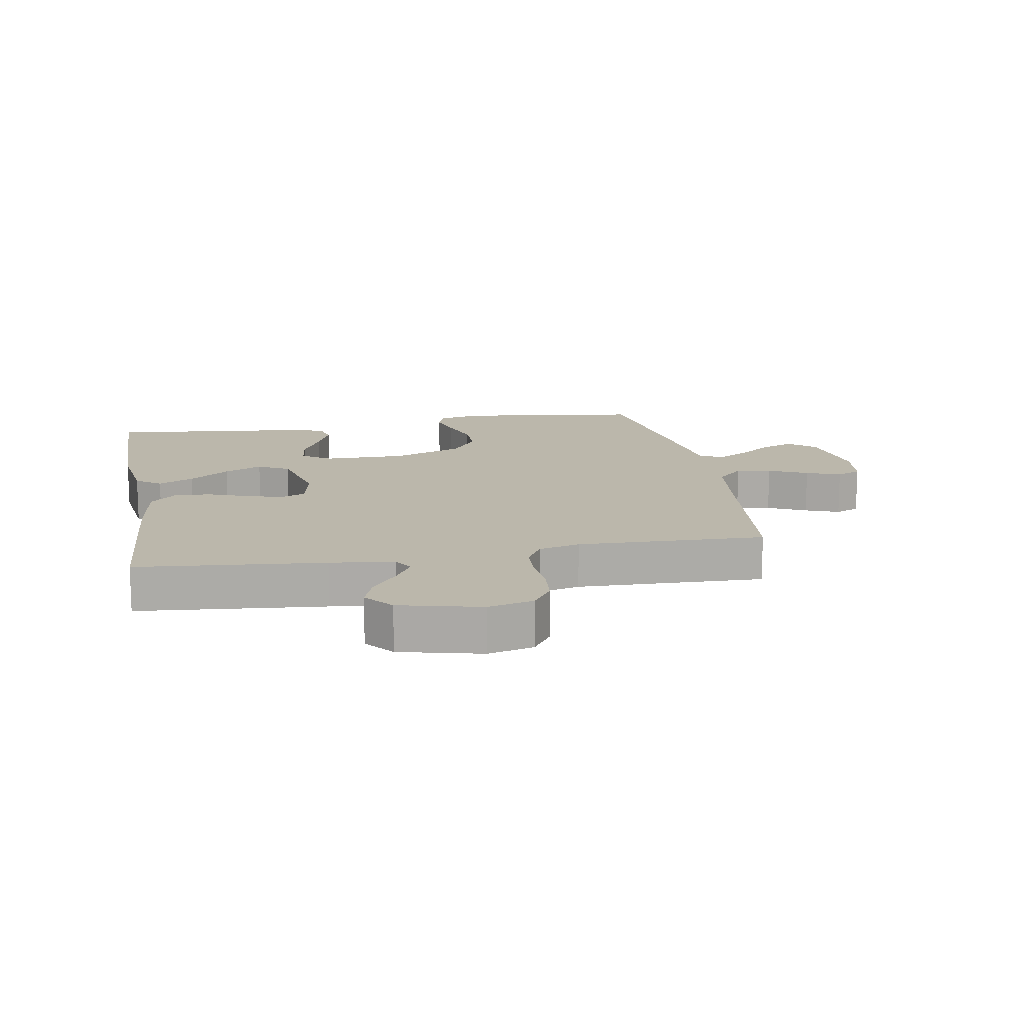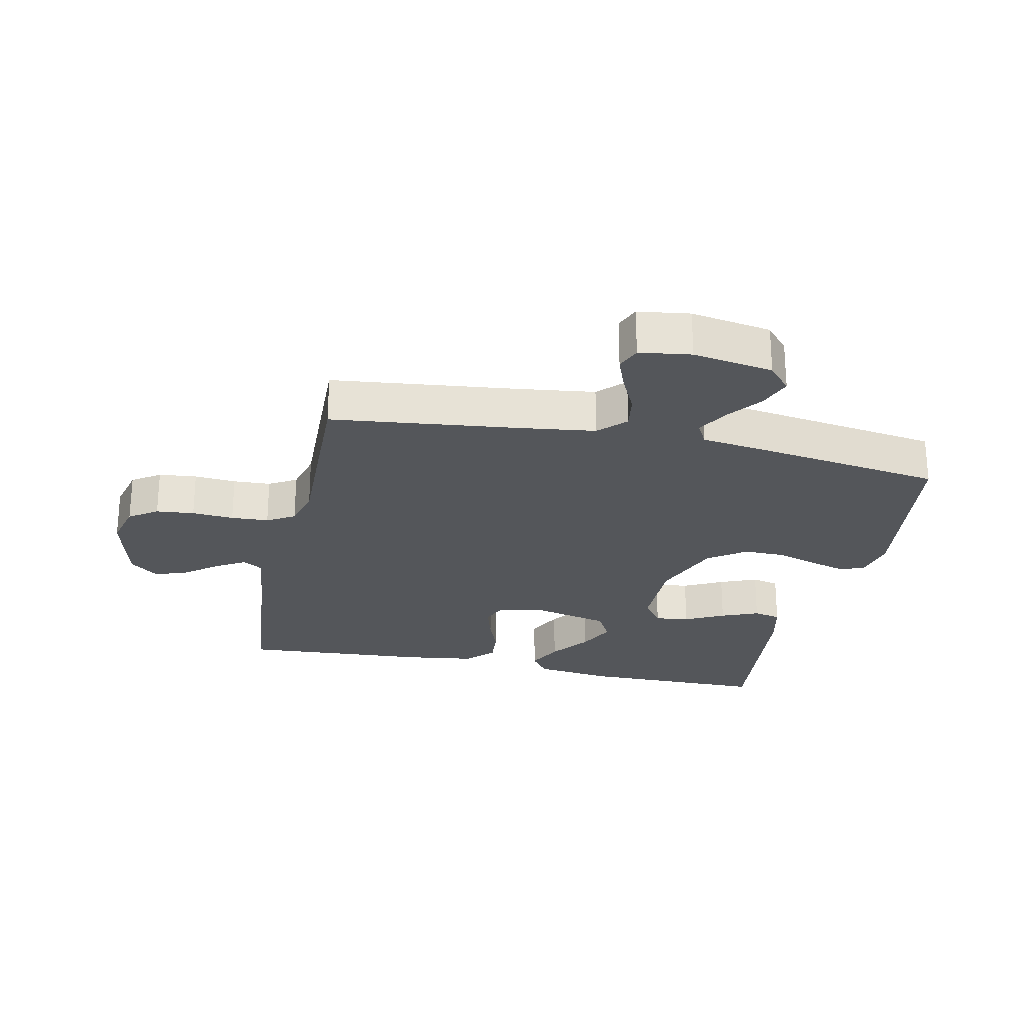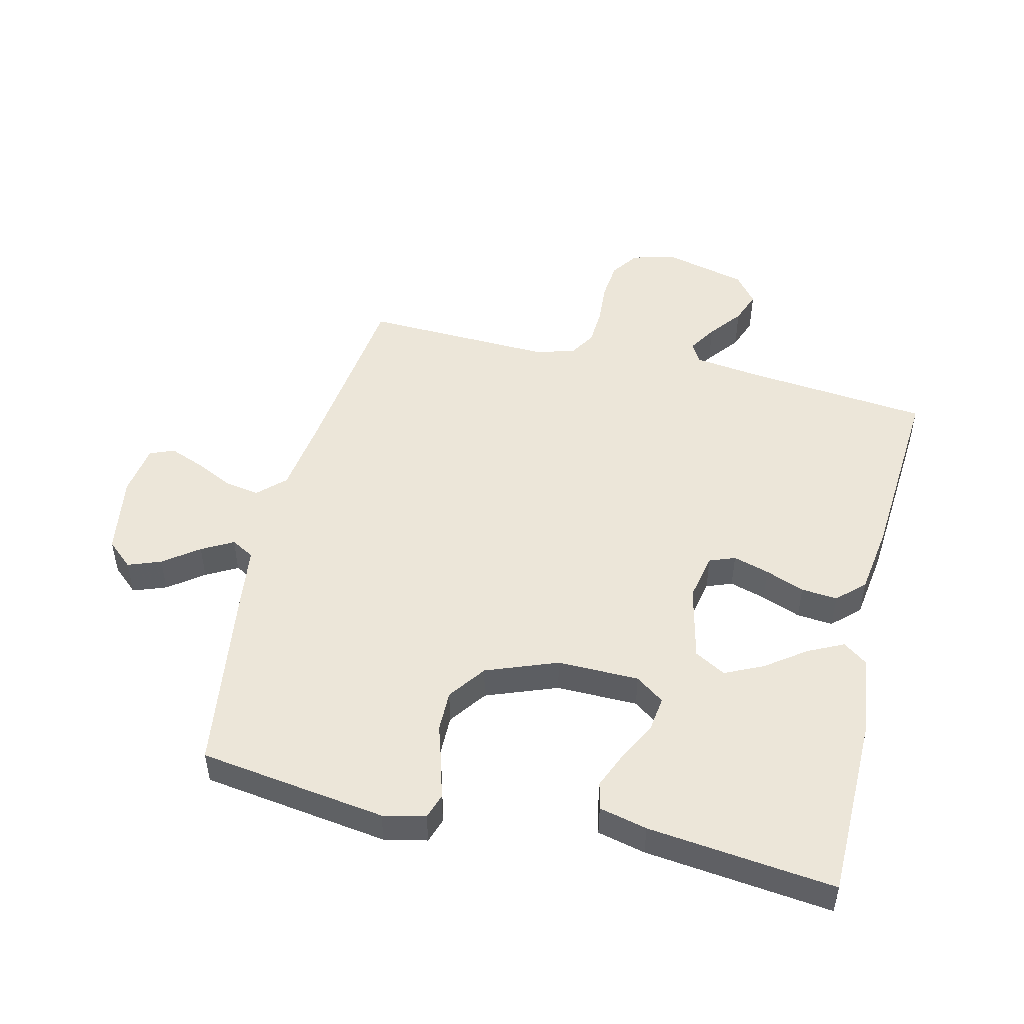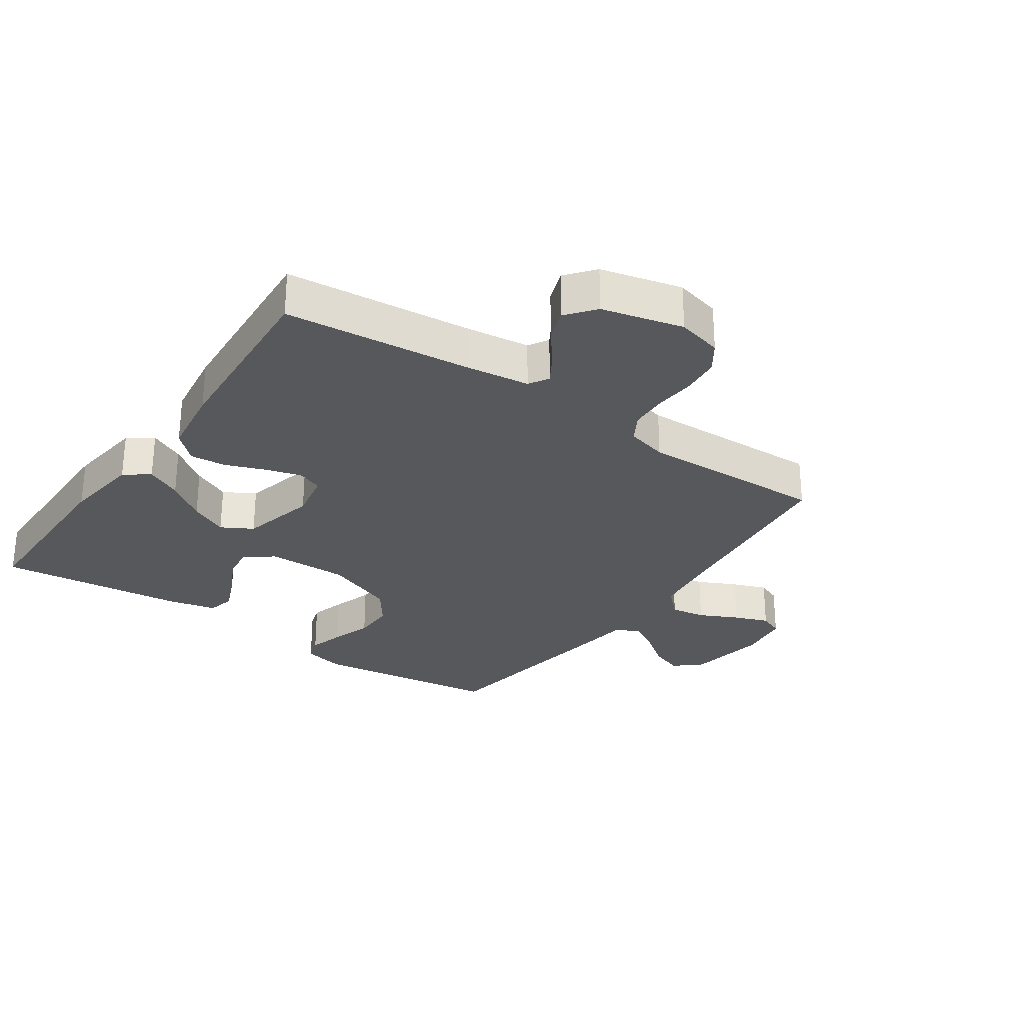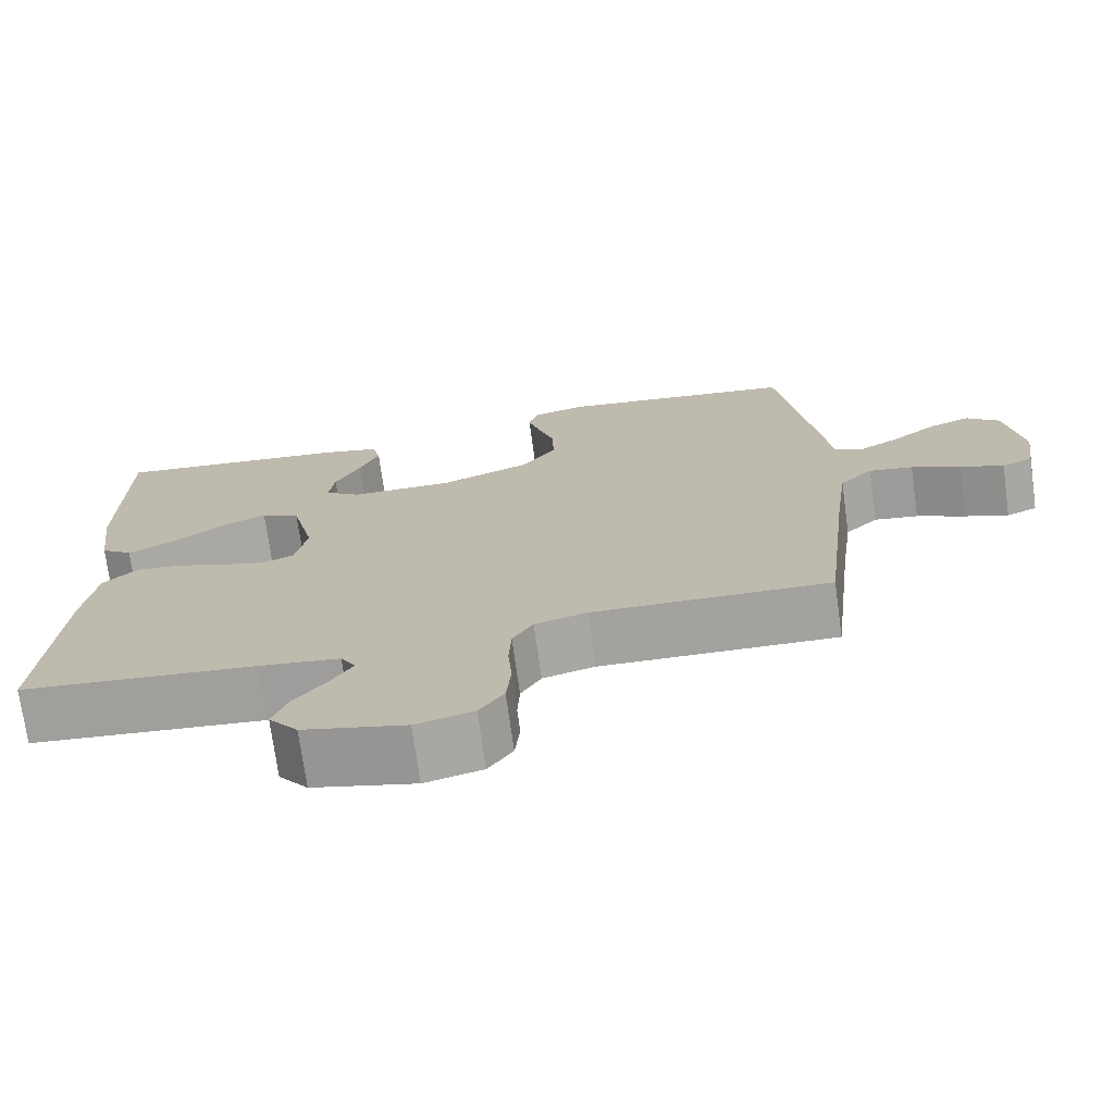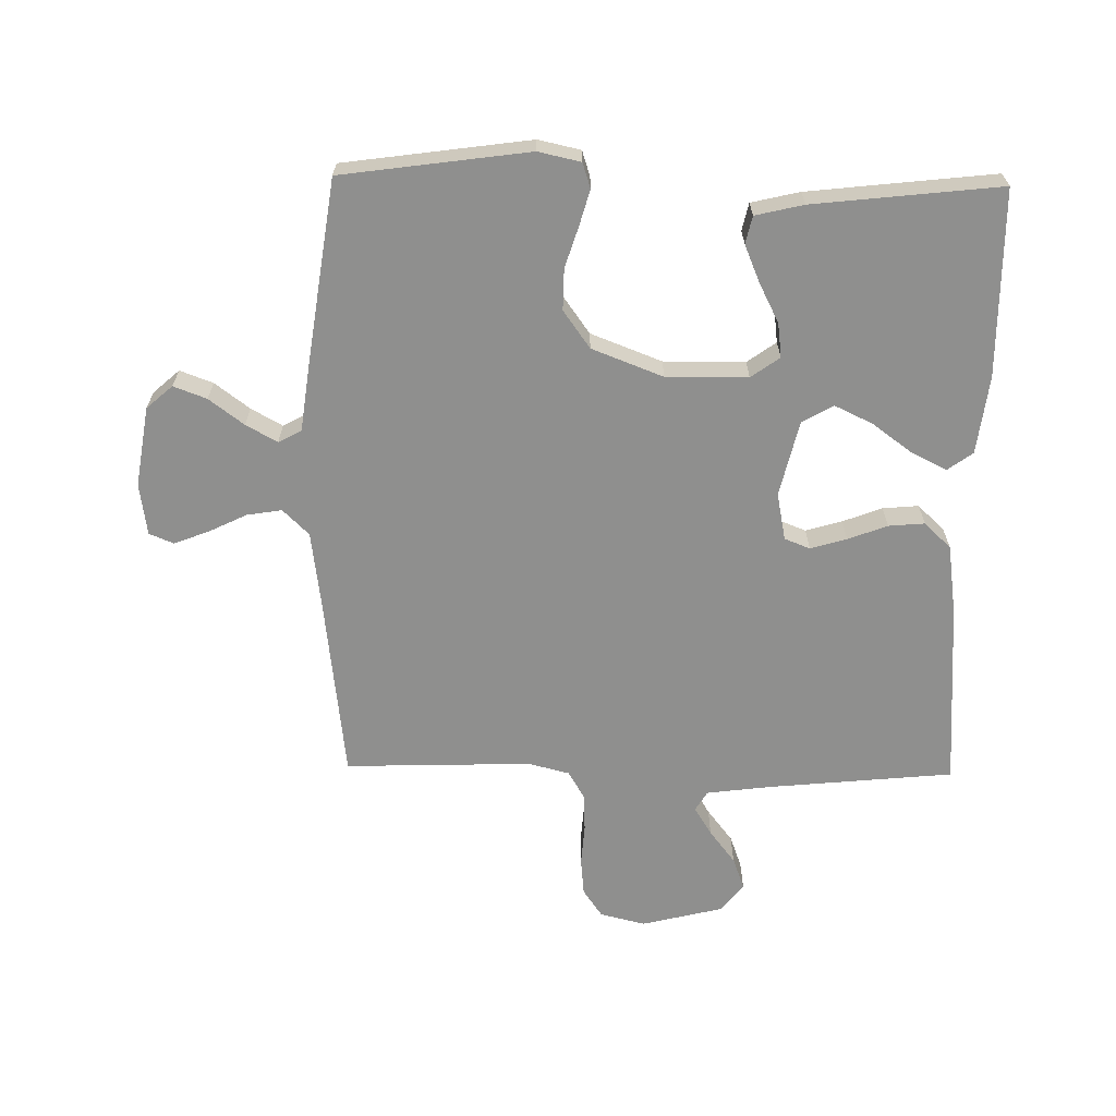
<metadata>
{"format":"obj","ext":"obj","renderer":"f3d","projection":"perspective","resolution":1024,"background":"white","views":[{"elev":14.2,"azim":169.8,"up":"+Y"},{"elev":-25.3,"azim":-102.2,"up":"+Y"},{"elev":49.5,"azim":13.7,"up":"+Y"},{"elev":-28.1,"azim":145.3,"up":"+Y"},{"elev":-72.9,"azim":-172.1,"up":"+Z"},{"elev":-65.3,"azim":-0.9,"up":"+Y"}]}
</metadata>
<code>
v 0.5 0.07 -0.5
v 0.2 0.07 -0.529
v 0.098 0.07 -0.542
v 0.079 0.07 -0.574
v 0.107 0.07 -0.62
v 0.148 0.07 -0.673
v 0.167 0.07 -0.725
v 0.13 0.07 -0.771
v 0 0.07 -0.803
v -0.073 0.07 -0.785
v -0.104 0.07 -0.74
v -0.11 0.07 -0.679
v -0.105 0.07 -0.612
v -0.108 0.07 -0.552
v -0.134 0.07 -0.508
v -0.2 0.07 -0.491
v -0.5 0.07 -0.5
v -0.535 0.07 -0.2
v -0.551 0.07 -0.08
v -0.593 0.07 -0.039
v -0.649 0.07 -0.048
v -0.711 0.07 -0.078
v -0.766 0.07 -0.099
v -0.805 0.07 -0.083
v -0.817 0.07 0
v -0.796 0.07 0.129
v -0.754 0.07 0.166
v -0.701 0.07 0.146
v -0.645 0.07 0.104
v -0.595 0.07 0.076
v -0.558 0.07 0.096
v -0.544 0.07 0.2
v -0.5 0.07 0.5
v -0.2 0.07 0.541
v -0.132 0.07 0.526
v -0.119 0.07 0.486
v -0.135 0.07 0.429
v -0.156 0.07 0.363
v -0.157 0.07 0.297
v -0.114 0.07 0.237
v 0 0.07 0.193
v 0.131 0.07 0.194
v 0.177 0.07 0.227
v 0.17 0.07 0.282
v 0.138 0.07 0.345
v 0.113 0.07 0.405
v 0.123 0.07 0.449
v 0.2 0.07 0.467
v 0.5 0.07 0.5
v 0.502 0.07 0.2
v 0.486 0.07 0.075
v 0.446 0.07 0.046
v 0.389 0.07 0.074
v 0.325 0.07 0.121
v 0.264 0.07 0.15
v 0.214 0.07 0.122
v 0.185 0.07 0
v 0.2 0.07 -0.076
v 0.241 0.07 -0.092
v 0.299 0.07 -0.075
v 0.362 0.07 -0.051
v 0.42 0.07 -0.046
v 0.463 0.07 -0.087
v 0.479 0.07 -0.2
v 0.5 0 -0.5
v 0.2 0 -0.529
v 0.098 0 -0.542
v 0.079 0 -0.574
v 0.107 0 -0.62
v 0.148 0 -0.673
v 0.167 0 -0.725
v 0.13 0 -0.771
v 0 0 -0.803
v -0.073 0 -0.785
v -0.104 0 -0.74
v -0.11 0 -0.679
v -0.105 0 -0.612
v -0.108 0 -0.552
v -0.134 0 -0.508
v -0.2 0 -0.491
v -0.5 0 -0.5
v -0.535 0 -0.2
v -0.551 0 -0.08
v -0.593 0 -0.039
v -0.649 0 -0.048
v -0.711 0 -0.078
v -0.766 0 -0.099
v -0.805 0 -0.083
v -0.817 0 0
v -0.796 0 0.129
v -0.754 0 0.166
v -0.701 0 0.146
v -0.645 0 0.104
v -0.595 0 0.076
v -0.558 0 0.096
v -0.544 0 0.2
v -0.5 0 0.5
v -0.2 0 0.541
v -0.132 0 0.526
v -0.119 0 0.486
v -0.135 0 0.429
v -0.156 0 0.363
v -0.157 0 0.297
v -0.114 0 0.237
v 0 0 0.193
v 0.131 0 0.194
v 0.177 0 0.227
v 0.17 0 0.282
v 0.138 0 0.345
v 0.113 0 0.405
v 0.123 0 0.449
v 0.2 0 0.467
v 0.5 0 0.5
v 0.502 0 0.2
v 0.486 0 0.075
v 0.446 0 0.046
v 0.389 0 0.074
v 0.325 0 0.121
v 0.264 0 0.15
v 0.214 0 0.122
v 0.185 0 0
v 0.2 0 -0.076
v 0.241 0 -0.092
v 0.299 0 -0.075
v 0.362 0 -0.051
v 0.42 0 -0.046
v 0.463 0 -0.087
v 0.479 0 -0.2
f 63 64 1 2
f 60 61 62 63
f 59 60 63 2
f 58 59 2 3
f 57 58 3 4
f 51 52 53 54
f 51 54 55
f 50 51 55
f 49 50 55
f 48 49 55 56
f 44 45 46 47
f 44 47 48
f 43 44 48 56
f 35 36 37 38
f 33 34 35 38
f 31 32 33 38
f 31 38 39
f 30 31 39 40
f 26 27 28 29
f 26 29 30
f 25 26 30
f 21 22 23 24
f 21 24 25 30
f 16 17 18
f 15 16 18 19
f 10 11 12 13
f 10 13 14
f 9 10 14
f 8 9 14
f 5 6 7 8
f 4 5 8 14
f 57 4 14 15
f 42 43 56 57
f 41 42 57 15
f 20 21 30 40
f 19 20 40 41
f 15 19 41
f 66 65 128 127
f 127 126 125 124
f 66 127 124 123
f 67 66 123 122
f 68 67 122 121
f 118 117 116 115
f 119 118 115
f 119 115 114
f 119 114 113
f 120 119 113 112
f 111 110 109 108
f 112 111 108
f 120 112 108 107
f 102 101 100 99
f 102 99 98 97
f 102 97 96 95
f 103 102 95
f 104 103 95 94
f 93 92 91 90
f 94 93 90
f 94 90 89
f 88 87 86 85
f 94 89 88 85
f 82 81 80
f 83 82 80 79
f 77 76 75 74
f 78 77 74
f 78 74 73
f 78 73 72
f 72 71 70 69
f 78 72 69 68
f 79 78 68 121
f 121 120 107 106
f 79 121 106 105
f 104 94 85 84
f 105 104 84 83
f 105 83 79
f 1 65 66 2
f 2 66 67 3
f 3 67 68 4
f 4 68 69 5
f 5 69 70 6
f 6 70 71 7
f 7 71 72 8
f 8 72 73 9
f 9 73 74 10
f 10 74 75 11
f 11 75 76 12
f 12 76 77 13
f 13 77 78 14
f 14 78 79 15
f 15 79 80 16
f 16 80 81 17
f 17 81 82 18
f 18 82 83 19
f 19 83 84 20
f 20 84 85 21
f 21 85 86 22
f 22 86 87 23
f 23 87 88 24
f 24 88 89 25
f 25 89 90 26
f 26 90 91 27
f 27 91 92 28
f 28 92 93 29
f 29 93 94 30
f 30 94 95 31
f 31 95 96 32
f 32 96 97 33
f 33 97 98 34
f 34 98 99 35
f 35 99 100 36
f 36 100 101 37
f 37 101 102 38
f 38 102 103 39
f 39 103 104 40
f 40 104 105 41
f 41 105 106 42
f 42 106 107 43
f 43 107 108 44
f 44 108 109 45
f 45 109 110 46
f 46 110 111 47
f 47 111 112 48
f 48 112 113 49
f 49 113 114 50
f 50 114 115 51
f 51 115 116 52
f 52 116 117 53
f 53 117 118 54
f 54 118 119 55
f 55 119 120 56
f 56 120 121 57
f 57 121 122 58
f 58 122 123 59
f 59 123 124 60
f 60 124 125 61
f 61 125 126 62
f 62 126 127 63
f 63 127 128 64
f 64 128 65 1

</code>
